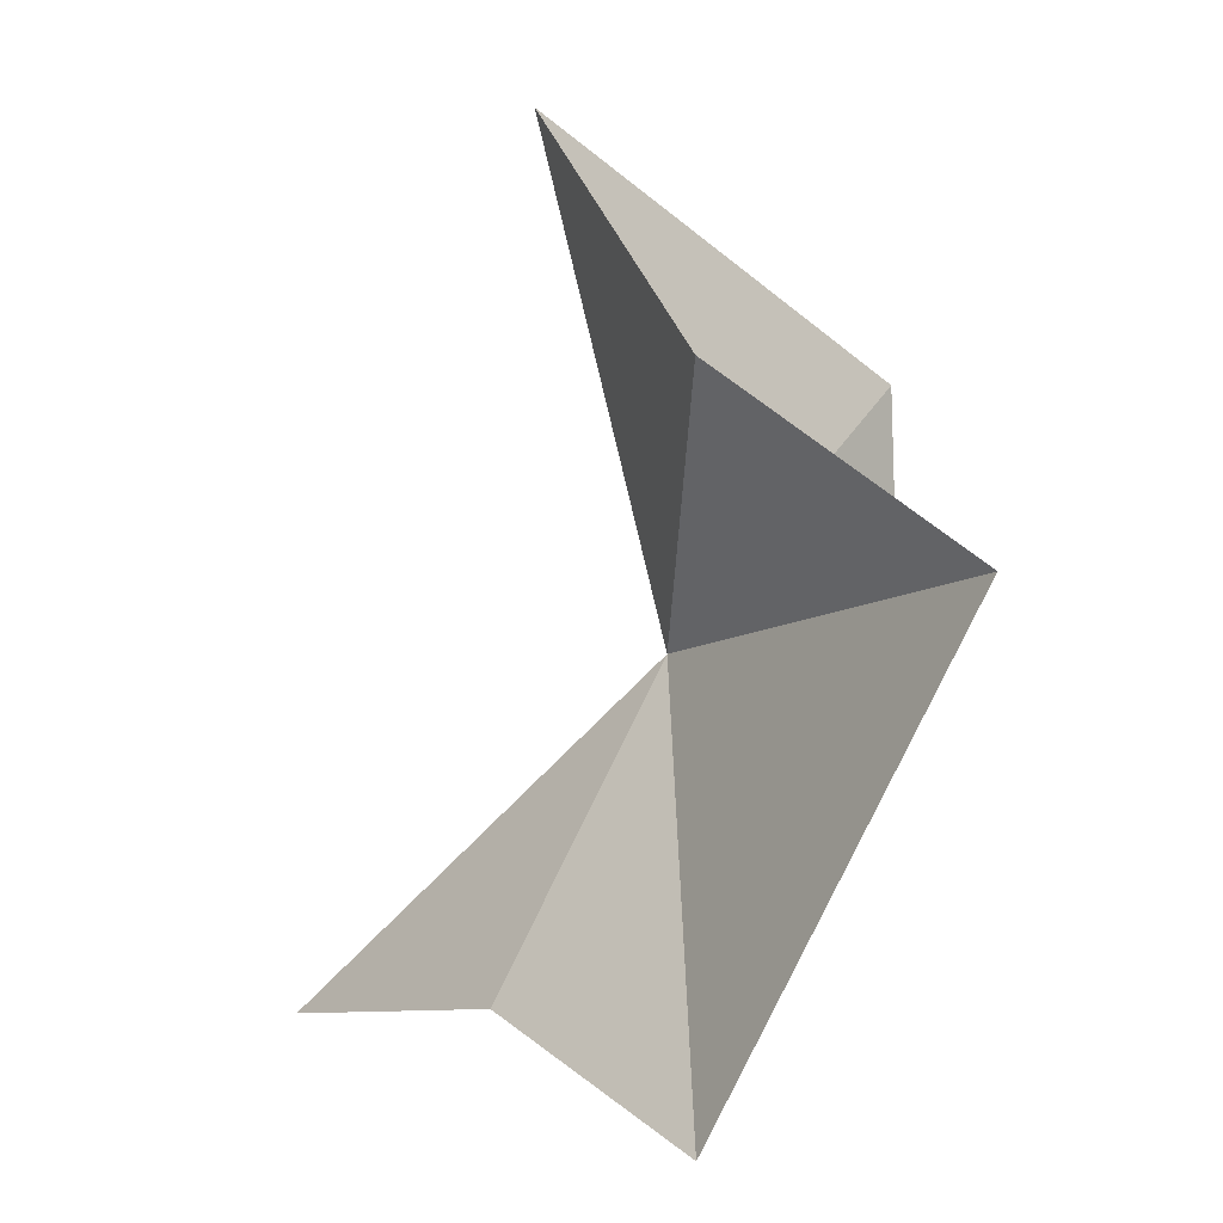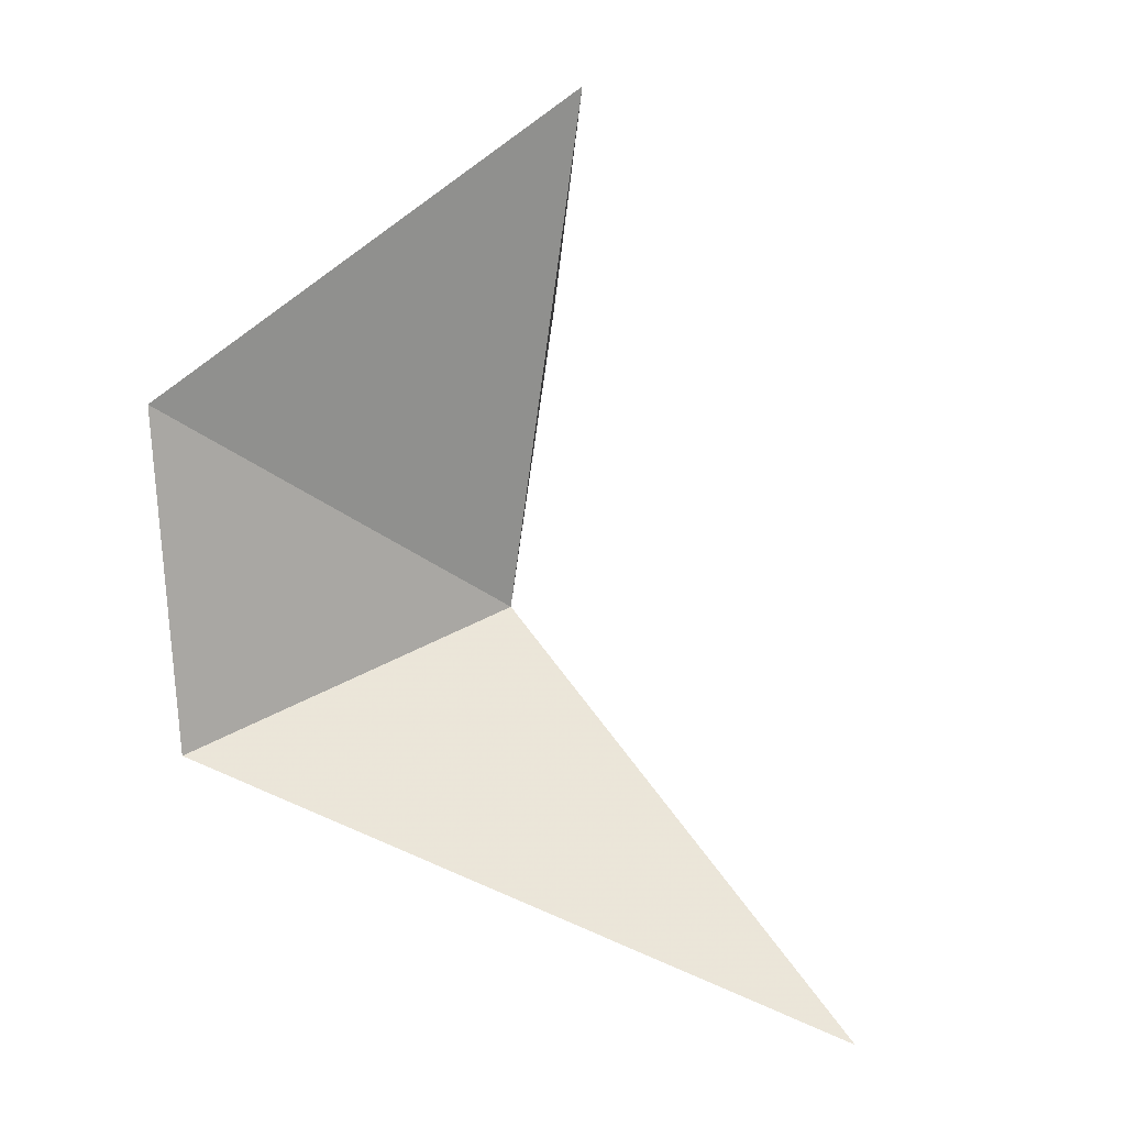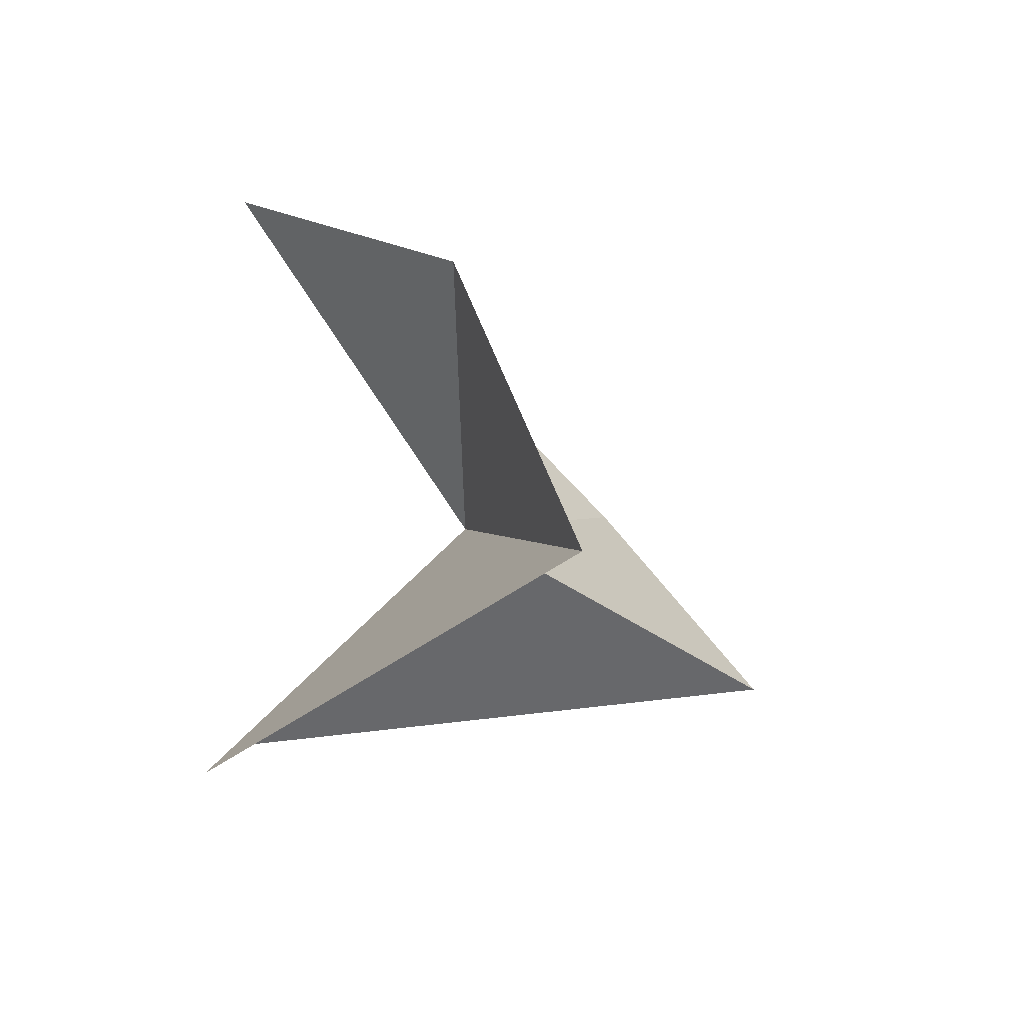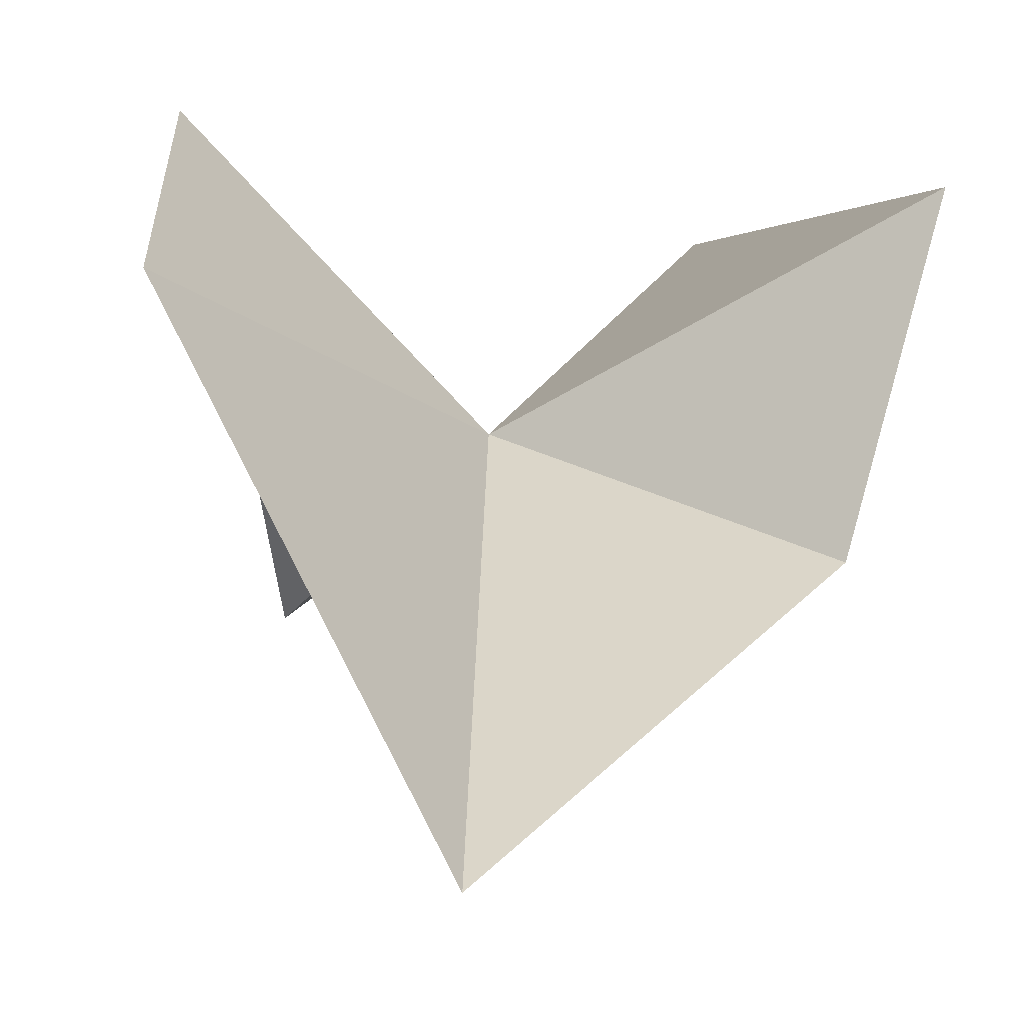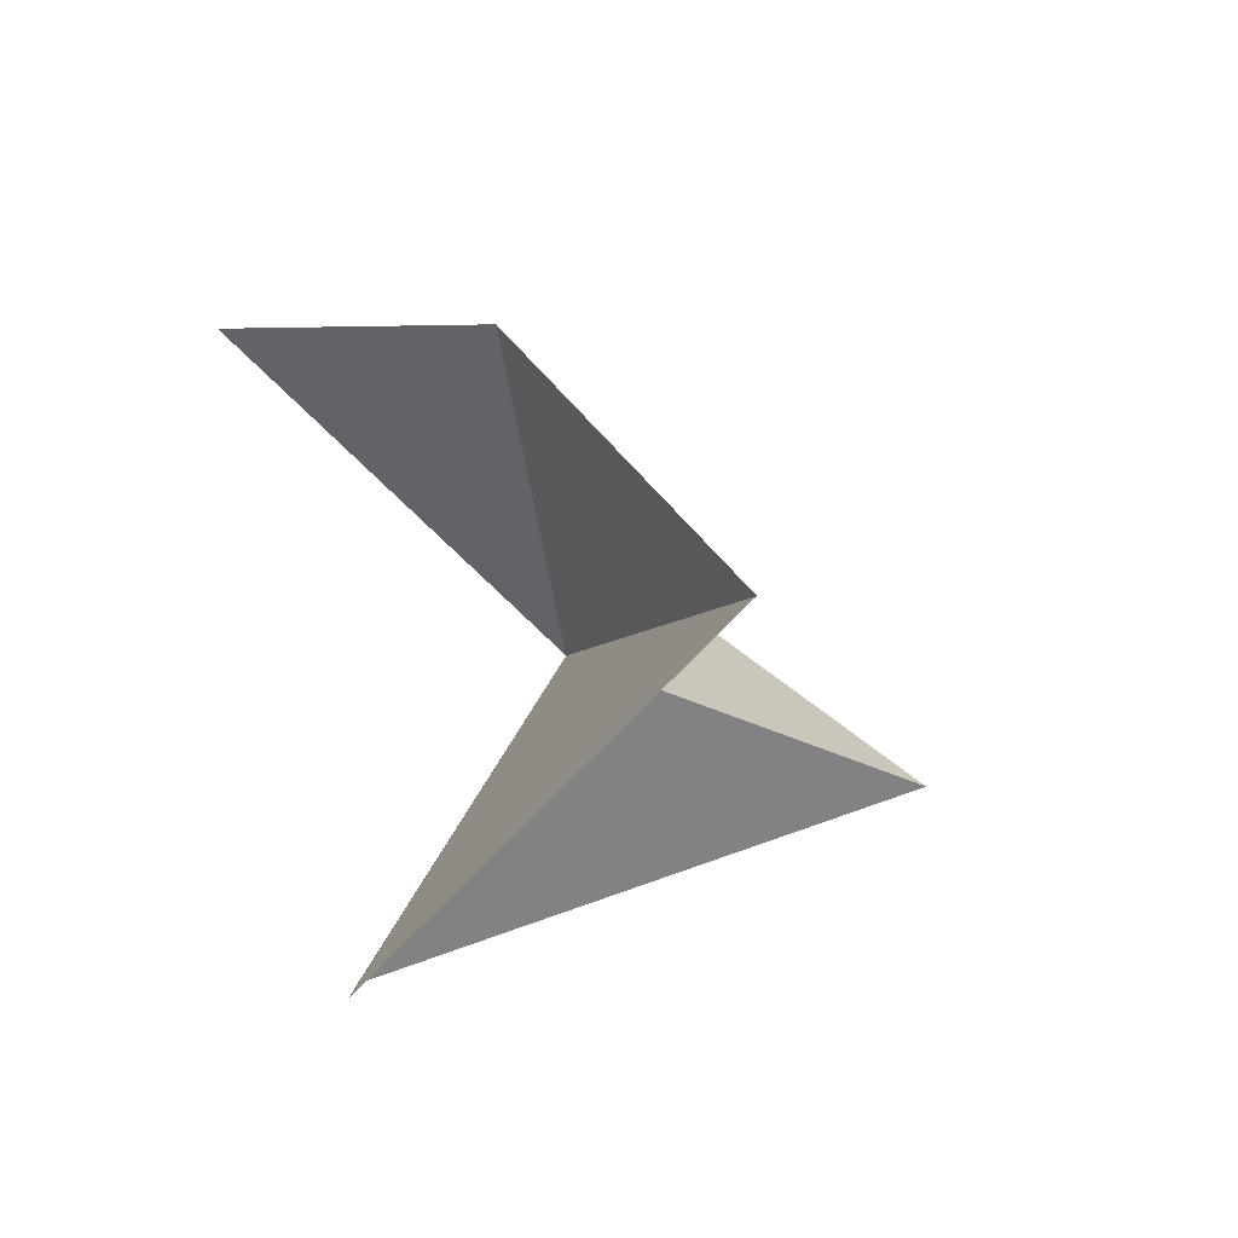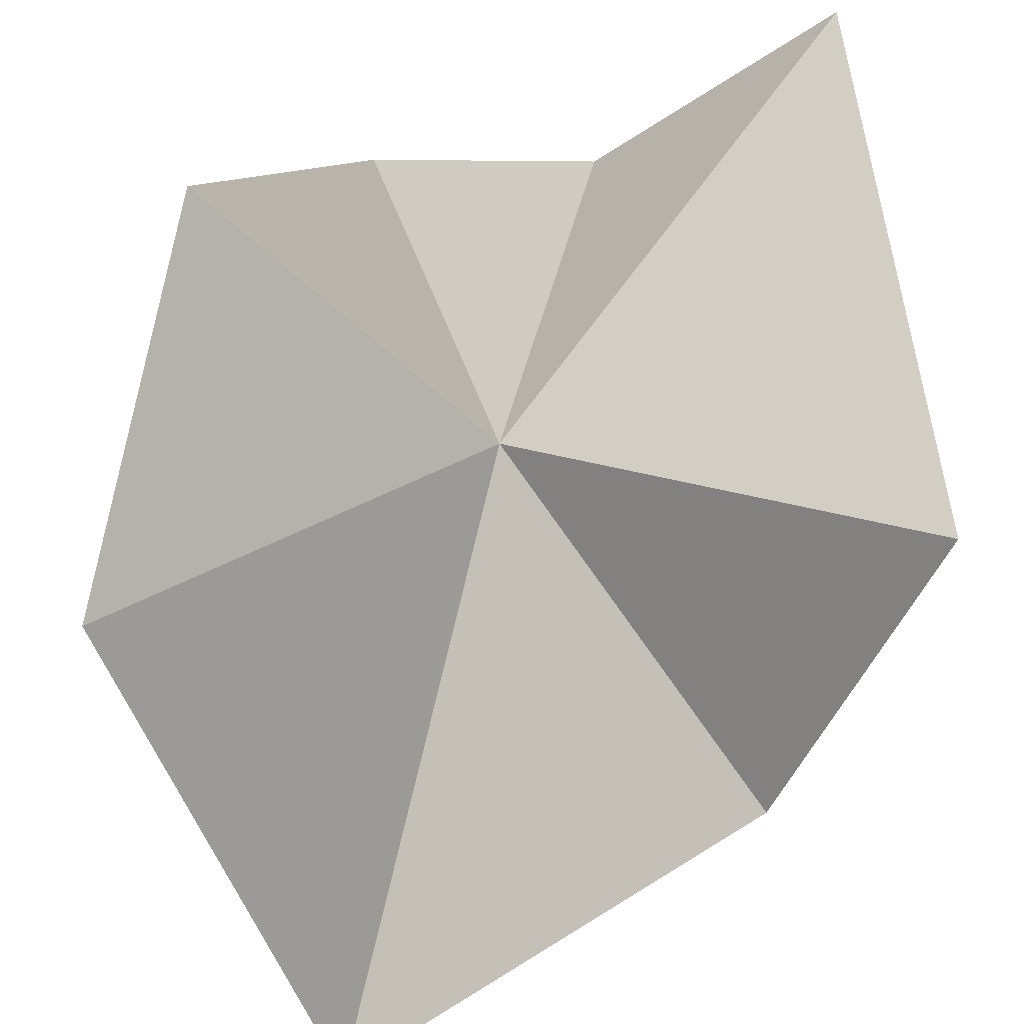
<metadata>
{"format":"obj","ext":"obj","renderer":"f3d","projection":"perspective","resolution":1024,"background":"white","views":[{"elev":15.9,"azim":87.0,"up":"+Z"},{"elev":0.9,"azim":-74.7,"up":"+Z"},{"elev":73.9,"azim":-89.7,"up":"+Z"},{"elev":25.9,"azim":-16.1,"up":"+Y"},{"elev":70.0,"azim":-104.1,"up":"+Z"},{"elev":74.9,"azim":-3.5,"up":"+Y"}]}
</metadata>
<code>
v 0.01546 -0.07199 -0.02987
v 0.01428 -0.0763 -0.03462
v 0.01283 -0.06892 -0.03148
v 0.0118 -0.06899 -0.02759
v 0.01773 -0.07189 -0.02611
v 0.0136 -0.07336 -0.02406
v 0.0193 -0.06913 -0.02793
v 0.01912 -0.07193 -0.03416
v 0.01669 -0.074 -0.03353
f 1 4 3
f 1 8 7
f 1 9 8
f 1 7 5
f 1 2 9
f 1 6 4
f 1 3 2
f 1 5 6

</code>
